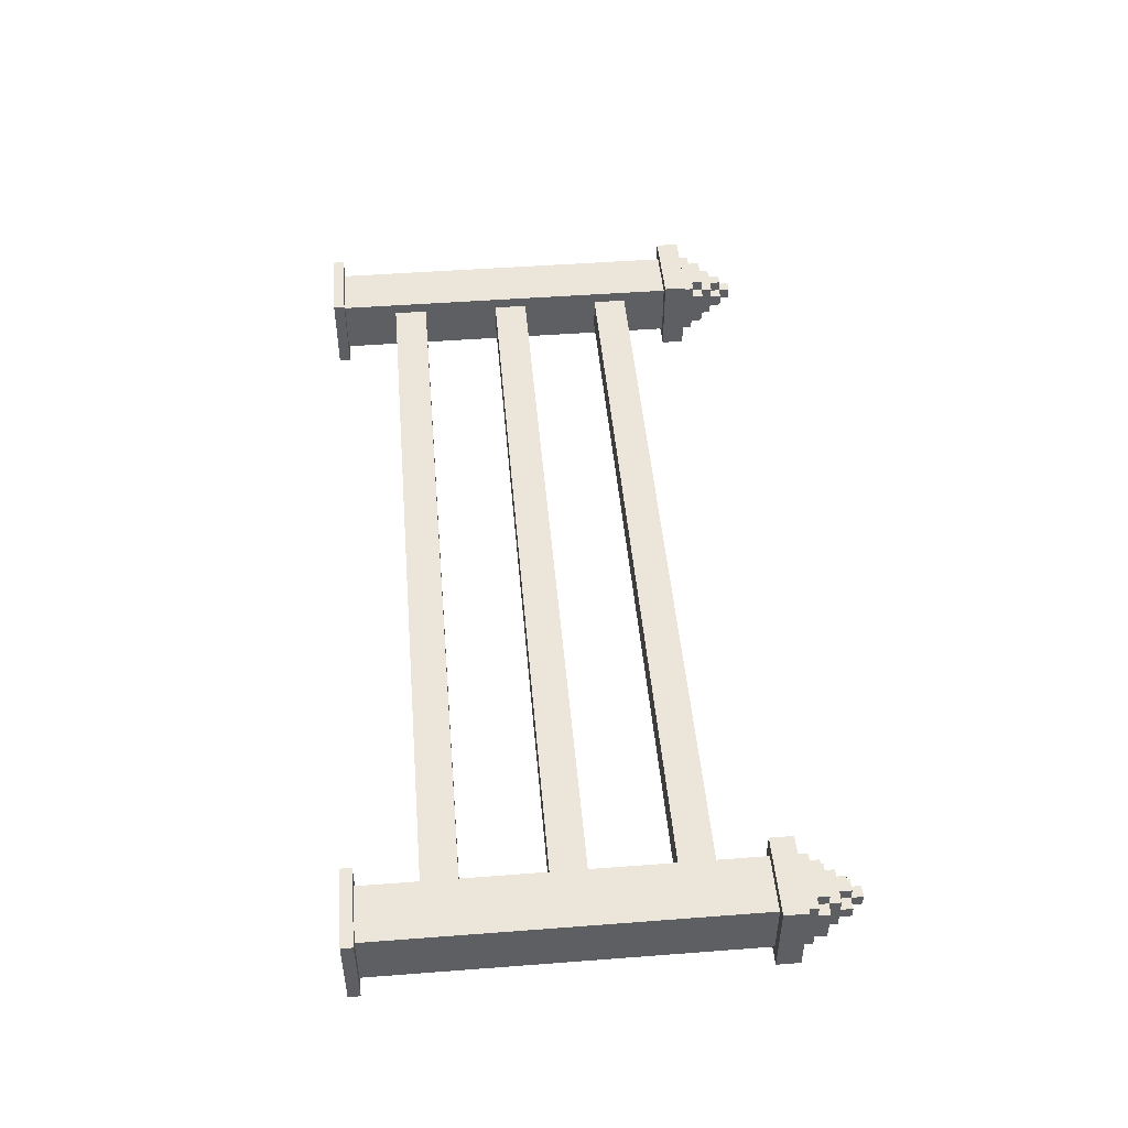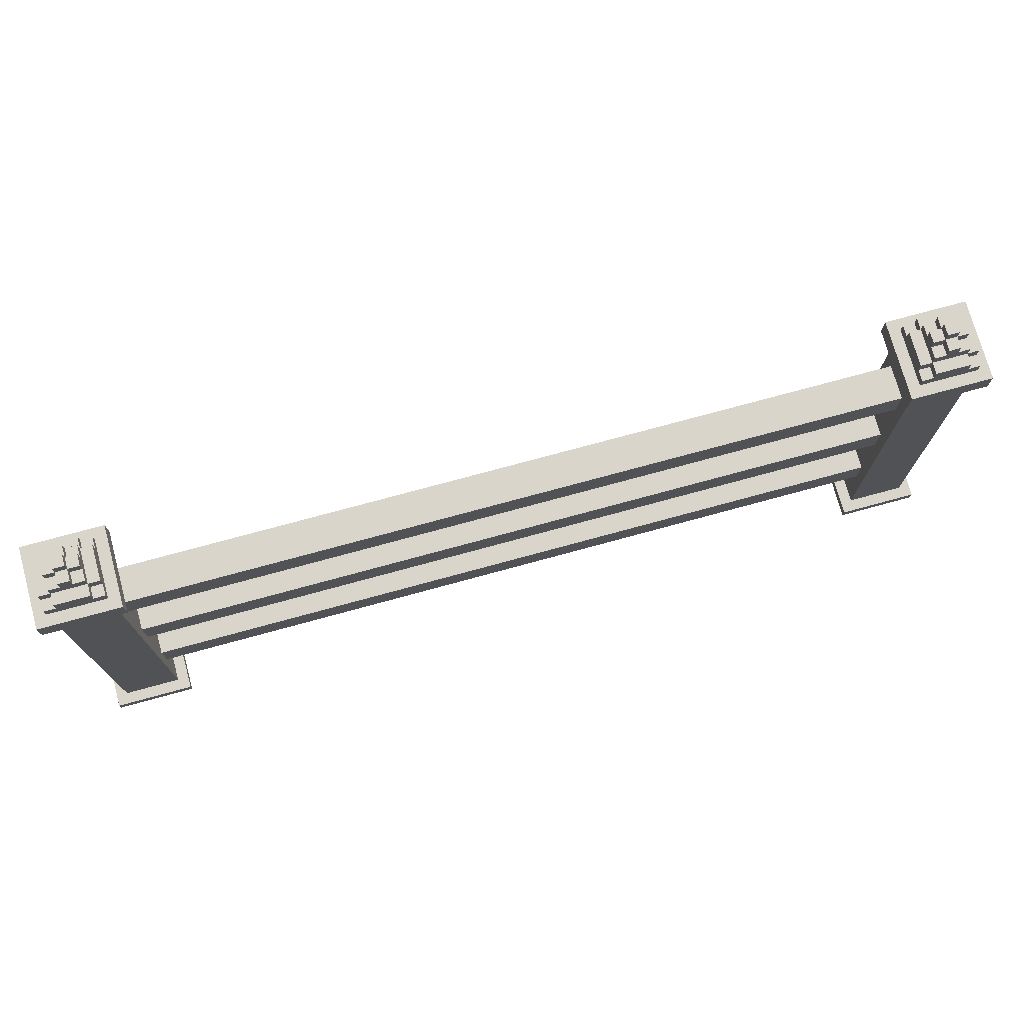
<metadata>
{"format":"obj","ext":"obj","renderer":"f3d","projection":"perspective","resolution":1024,"background":"white","views":[{"elev":47.6,"azim":85.1,"up":"+Z"},{"elev":74.2,"azim":164.7,"up":"+Y"}]}
</metadata>
<code>
o fence.002
v -4 0.08579 0.35
v -4 -0.01421 -0.35
v -4 -0.01421 0.35
v -4 0.08579 -0.35
v -4 3.486 0.35
v -4 3.286 -0.35
v -4 3.286 0.35
v -4 3.486 -0.35
v -3.9 3.286 0.25
v -3.9 0.08579 -0.25
v -3.9 0.08579 0.25
v -3.9 3.286 -0.25
v -3.9 3.586 0.25
v -3.9 3.486 -0.25
v -3.9 3.486 0.25
v -3.9 3.586 0.15
v -3.9 3.586 -0.15
v -3.9 3.586 -0.25
v -3.9 3.686 0.15
v -3.9 3.686 -0.15
v -3.8 3.686 0.25
v -3.8 3.586 0.15
v -3.8 3.586 0.25
v -3.8 3.686 0.15
v -3.8 3.686 -0.15
v -3.8 3.586 -0.25
v -3.8 3.586 -0.15
v -3.8 3.686 -0.25
v -3.8 3.786 0.15
v -3.8 3.786 0.05
v -3.8 3.786 -0.05
v -3.8 3.786 -0.15
v -3.8 3.886 0.05
v -3.8 3.886 -0.05
v -3.7 3.886 0.15
v -3.7 3.786 0.05
v -3.7 3.786 0.15
v -3.7 3.886 0.05
v -3.7 3.886 -0.05
v -3.7 3.786 -0.15
v -3.7 3.786 -0.05
v -3.7 3.886 -0.15
v -3.7 3.986 0.05
v -3.7 3.986 -0.05
v 3.3 0.08579 0.35
v 3.3 -0.01421 -0.35
v 3.3 -0.01421 0.35
v 3.3 0.08579 -0.35
v 3.3 3.486 0.35
v 3.3 3.286 -0.35
v 3.3 3.286 0.35
v 3.3 3.486 -0.35
v 3.4 0.5858 0.15
v 3.4 0.08579 -0.25
v 3.4 0.08579 0.25
v 3.4 0.5858 -0.15
v 3.4 0.8858 0.15
v 3.4 0.8858 -0.15
v 3.4 1.586 0.15
v 3.4 1.586 -0.15
v 3.4 1.886 0.15
v 3.4 1.886 -0.15
v 3.4 2.586 0.15
v 3.4 2.586 -0.15
v 3.4 2.886 0.15
v 3.4 2.886 -0.15
v 3.4 3.286 0.25
v 3.4 3.286 -0.25
v 3.4 3.586 0.25
v 3.4 3.486 -0.25
v 3.4 3.486 0.25
v 3.4 3.586 0.15
v 3.4 3.586 -0.15
v 3.4 3.586 -0.25
v 3.4 3.686 0.15
v 3.4 3.686 -0.15
v 3.5 3.686 0.25
v 3.5 3.586 0.15
v 3.5 3.586 0.25
v 3.5 3.686 0.15
v 3.5 3.686 -0.15
v 3.5 3.586 -0.25
v 3.5 3.586 -0.15
v 3.5 3.686 -0.25
v 3.5 3.786 0.15
v 3.5 3.786 0.05
v 3.5 3.786 -0.05
v 3.5 3.786 -0.15
v 3.5 3.886 0.05
v 3.5 3.886 -0.05
v 3.6 3.886 0.15
v 3.6 3.786 0.05
v 3.6 3.786 0.15
v 3.6 3.886 0.05
v 3.6 3.886 -0.05
v 3.6 3.786 -0.15
v 3.6 3.786 -0.05
v 3.6 3.886 -0.15
v 3.6 3.986 0.05
v 3.6 3.986 -0.05
v -3.6 3.786 0.15
v -3.6 3.786 0.05
v -3.6 3.886 0.15
v -3.6 3.886 0.05
v -3.6 3.786 -0.05
v -3.6 3.786 -0.15
v -3.6 3.886 -0.05
v -3.6 3.886 -0.15
v -3.6 3.986 0.05
v -3.6 3.986 -0.05
v -3.5 3.586 0.25
v -3.5 3.586 0.15
v -3.5 3.686 0.25
v -3.5 3.686 0.15
v -3.5 3.586 -0.15
v -3.5 3.586 -0.25
v -3.5 3.686 -0.15
v -3.5 3.686 -0.25
v -3.5 3.786 0.15
v -3.5 3.786 0.05
v -3.5 3.786 -0.05
v -3.5 3.786 -0.15
v -3.5 3.886 0.05
v -3.5 3.886 -0.05
v -3.4 0.08579 0.25
v -3.4 0.08579 -0.25
v -3.4 0.5858 0.15
v -3.4 0.5858 -0.15
v -3.4 0.8858 0.15
v -3.4 0.8858 -0.15
v -3.4 1.586 0.15
v -3.4 1.586 -0.15
v -3.4 1.886 0.15
v -3.4 1.886 -0.15
v -3.4 2.586 0.15
v -3.4 2.586 -0.15
v -3.4 2.886 0.15
v -3.4 2.886 -0.15
v -3.4 3.286 0.25
v -3.4 3.286 -0.25
v -3.4 3.486 0.25
v -3.4 3.486 -0.25
v -3.4 3.586 0.25
v -3.4 3.586 0.15
v -3.4 3.586 -0.15
v -3.4 3.586 -0.25
v -3.4 3.686 0.15
v -3.4 3.686 -0.15
v -3.3 -0.01421 0.35
v -3.3 -0.01421 -0.35
v -3.3 0.08579 0.35
v -3.3 0.08579 -0.35
v -3.3 3.286 0.35
v -3.3 3.286 -0.35
v -3.3 3.486 0.35
v -3.3 3.486 -0.35
v 3.7 3.786 0.15
v 3.7 3.786 0.05
v 3.7 3.886 0.15
v 3.7 3.886 0.05
v 3.7 3.786 -0.05
v 3.7 3.786 -0.15
v 3.7 3.886 -0.05
v 3.7 3.886 -0.15
v 3.7 3.986 0.05
v 3.7 3.986 -0.05
v 3.8 3.586 0.25
v 3.8 3.586 0.15
v 3.8 3.686 0.25
v 3.8 3.686 0.15
v 3.8 3.586 -0.15
v 3.8 3.586 -0.25
v 3.8 3.686 -0.15
v 3.8 3.686 -0.25
v 3.8 3.786 0.15
v 3.8 3.786 0.05
v 3.8 3.786 -0.05
v 3.8 3.786 -0.15
v 3.8 3.886 0.05
v 3.8 3.886 -0.05
v 3.9 0.08579 0.25
v 3.9 0.08579 -0.25
v 3.9 3.286 0.25
v 3.9 3.286 -0.25
v 3.9 3.486 0.25
v 3.9 3.486 -0.25
v 3.9 3.586 0.25
v 3.9 3.586 0.15
v 3.9 3.586 -0.15
v 3.9 3.586 -0.25
v 3.9 3.686 0.15
v 3.9 3.686 -0.15
v 4 -0.01421 0.35
v 4 -0.01421 -0.35
v 4 0.08579 0.35
v 4 0.08579 -0.35
v 4 3.286 0.35
v 4 3.286 -0.35
v 4 3.486 0.35
v 4 3.486 -0.35
v -3.3 -0.01421 0.35
v -4 0.08579 0.35
v -4 -0.01421 0.35
v -3.3 0.08579 0.35
v -3.3 3.286 0.35
v -4 3.486 0.35
v -4 3.286 0.35
v -3.3 3.486 0.35
v 4 -0.01421 0.35
v 3.3 0.08579 0.35
v 3.3 -0.01421 0.35
v 4 0.08579 0.35
v 4 3.286 0.35
v 3.3 3.486 0.35
v 3.3 3.286 0.35
v 4 3.486 0.35
v -3.8 3.586 0.25
v -3.9 3.586 0.25
v -3.9 3.486 0.25
v -3.5 3.586 0.25
v -3.8 3.686 0.25
v -3.5 3.686 0.25
v -3.4 0.08579 0.25
v -3.9 3.286 0.25
v -3.9 0.08579 0.25
v -3.4 3.286 0.25
v -3.4 3.486 0.25
v -3.4 3.586 0.25
v 3.5 3.586 0.25
v 3.4 3.586 0.25
v 3.4 3.486 0.25
v 3.8 3.586 0.25
v 3.5 3.686 0.25
v 3.8 3.686 0.25
v 3.9 0.08579 0.25
v 3.4 3.286 0.25
v 3.4 0.08579 0.25
v 3.9 3.286 0.25
v 3.9 3.486 0.25
v 3.9 3.586 0.25
v -3.8 3.586 0.15
v -3.9 3.686 0.15
v -3.9 3.586 0.15
v -3.8 3.686 0.15
v -3.7 3.786 0.15
v -3.8 3.786 0.15
v -3.6 3.786 0.15
v -3.7 3.886 0.15
v -3.6 3.886 0.15
v -3.5 3.686 0.15
v -3.5 3.786 0.15
v -3.4 3.586 0.15
v -3.5 3.586 0.15
v -3.4 3.686 0.15
v 3.4 0.5858 0.15
v -3.4 0.8858 0.15
v -3.4 0.5858 0.15
v 3.4 0.8858 0.15
v 3.4 1.586 0.15
v -3.4 1.886 0.15
v -3.4 1.586 0.15
v 3.4 1.886 0.15
v 3.4 2.586 0.15
v -3.4 2.886 0.15
v -3.4 2.586 0.15
v 3.4 2.886 0.15
v 3.5 3.586 0.15
v 3.4 3.686 0.15
v 3.4 3.586 0.15
v 3.5 3.686 0.15
v 3.6 3.786 0.15
v 3.5 3.786 0.15
v 3.7 3.786 0.15
v 3.6 3.886 0.15
v 3.7 3.886 0.15
v 3.8 3.686 0.15
v 3.8 3.786 0.15
v 3.9 3.586 0.15
v 3.8 3.586 0.15
v 3.9 3.686 0.15
v -3.7 3.786 0.05
v -3.8 3.886 0.05
v -3.8 3.786 0.05
v -3.7 3.886 0.05
v -3.6 3.886 0.05
v -3.7 3.986 0.05
v -3.6 3.986 0.05
v -3.5 3.786 0.05
v -3.6 3.786 0.05
v -3.5 3.886 0.05
v 3.6 3.786 0.05
v 3.5 3.886 0.05
v 3.5 3.786 0.05
v 3.6 3.886 0.05
v 3.7 3.886 0.05
v 3.6 3.986 0.05
v 3.7 3.986 0.05
v 3.8 3.786 0.05
v 3.7 3.786 0.05
v 3.8 3.886 0.05
v -3.8 3.786 -0.05
v -3.8 3.886 -0.05
v -3.7 3.786 -0.05
v -3.7 3.886 -0.05
v -3.7 3.986 -0.05
v -3.6 3.886 -0.05
v -3.6 3.986 -0.05
v -3.6 3.786 -0.05
v -3.5 3.786 -0.05
v -3.5 3.886 -0.05
v 3.5 3.786 -0.05
v 3.5 3.886 -0.05
v 3.6 3.786 -0.05
v 3.6 3.886 -0.05
v 3.6 3.986 -0.05
v 3.7 3.886 -0.05
v 3.7 3.986 -0.05
v 3.7 3.786 -0.05
v 3.8 3.786 -0.05
v 3.8 3.886 -0.05
v -3.9 3.586 -0.15
v -3.9 3.686 -0.15
v -3.8 3.586 -0.15
v -3.8 3.686 -0.15
v -3.8 3.786 -0.15
v -3.7 3.786 -0.15
v -3.6 3.786 -0.15
v -3.7 3.886 -0.15
v -3.6 3.886 -0.15
v -3.5 3.686 -0.15
v -3.5 3.786 -0.15
v -3.5 3.586 -0.15
v -3.4 3.586 -0.15
v -3.4 3.686 -0.15
v -3.4 0.5858 -0.15
v -3.4 0.8858 -0.15
v 3.4 0.5858 -0.15
v 3.4 0.8858 -0.15
v -3.4 1.586 -0.15
v -3.4 1.886 -0.15
v 3.4 1.586 -0.15
v 3.4 1.886 -0.15
v -3.4 2.586 -0.15
v -3.4 2.886 -0.15
v 3.4 2.586 -0.15
v 3.4 2.886 -0.15
v 3.4 3.586 -0.15
v 3.4 3.686 -0.15
v 3.5 3.586 -0.15
v 3.5 3.686 -0.15
v 3.5 3.786 -0.15
v 3.6 3.786 -0.15
v 3.7 3.786 -0.15
v 3.6 3.886 -0.15
v 3.7 3.886 -0.15
v 3.8 3.686 -0.15
v 3.8 3.786 -0.15
v 3.8 3.586 -0.15
v 3.9 3.586 -0.15
v 3.9 3.686 -0.15
v -3.9 3.486 -0.25
v -3.9 3.586 -0.25
v -3.8 3.586 -0.25
v -3.5 3.586 -0.25
v -3.8 3.686 -0.25
v -3.5 3.686 -0.25
v -3.9 0.08579 -0.25
v -3.9 3.286 -0.25
v -3.4 0.08579 -0.25
v -3.4 3.286 -0.25
v -3.4 3.486 -0.25
v -3.4 3.586 -0.25
v 3.4 3.486 -0.25
v 3.4 3.586 -0.25
v 3.5 3.586 -0.25
v 3.8 3.586 -0.25
v 3.5 3.686 -0.25
v 3.8 3.686 -0.25
v 3.4 0.08579 -0.25
v 3.4 3.286 -0.25
v 3.9 0.08579 -0.25
v 3.9 3.286 -0.25
v 3.9 3.486 -0.25
v 3.9 3.586 -0.25
v -4 -0.01421 -0.35
v -4 0.08579 -0.35
v -3.3 -0.01421 -0.35
v -3.3 0.08579 -0.35
v -4 3.286 -0.35
v -4 3.486 -0.35
v -3.3 3.286 -0.35
v -3.3 3.486 -0.35
v 3.3 -0.01421 -0.35
v 3.3 0.08579 -0.35
v 4 -0.01421 -0.35
v 4 0.08579 -0.35
v 3.3 3.286 -0.35
v 3.3 3.486 -0.35
v 4 3.286 -0.35
v 4 3.486 -0.35
v -4 -0.01421 -0.35
v -3.3 -0.01421 0.35
v -4 -0.01421 0.35
v -3.3 -0.01421 -0.35
v 3.3 -0.01421 -0.35
v 4 -0.01421 0.35
v 3.3 -0.01421 0.35
v 4 -0.01421 -0.35
v -3.4 0.5858 -0.15
v 3.4 0.5858 0.15
v -3.4 0.5858 0.15
v 3.4 0.5858 -0.15
v -3.4 1.586 -0.15
v 3.4 1.586 0.15
v -3.4 1.586 0.15
v 3.4 1.586 -0.15
v -3.4 2.586 -0.15
v 3.4 2.586 0.15
v -3.4 2.586 0.15
v 3.4 2.586 -0.15
v -3.9 3.286 0.25
v -3.3 3.286 0.35
v -4 3.286 0.35
v -3.4 3.286 0.25
v 3.4 3.286 0.25
v 4 3.286 0.35
v 3.3 3.286 0.35
v 3.9 3.286 0.25
v -3.9 3.286 -0.25
v -3.4 3.286 -0.25
v 3.4 3.286 -0.25
v 3.9 3.286 -0.25
v -4 3.286 -0.35
v -3.3 3.286 -0.35
v 3.3 3.286 -0.35
v 4 3.286 -0.35
v -4 0.08579 0.35
v -3.3 0.08579 0.35
v -3.9 0.08579 0.25
v -3.4 0.08579 0.25
v 3.3 0.08579 0.35
v 4 0.08579 0.35
v 3.4 0.08579 0.25
v 3.9 0.08579 0.25
v -3.9 0.08579 -0.25
v -3.4 0.08579 -0.25
v 3.4 0.08579 -0.25
v 3.9 0.08579 -0.25
v -4 0.08579 -0.35
v -3.3 0.08579 -0.35
v 3.3 0.08579 -0.35
v 4 0.08579 -0.35
v -3.4 0.8858 0.15
v 3.4 0.8858 0.15
v -3.4 0.8858 -0.15
v 3.4 0.8858 -0.15
v -3.4 1.886 0.15
v 3.4 1.886 0.15
v -3.4 1.886 -0.15
v 3.4 1.886 -0.15
v -3.4 2.886 0.15
v 3.4 2.886 0.15
v -3.4 2.886 -0.15
v 3.4 2.886 -0.15
v -4 3.486 0.35
v -3.3 3.486 0.35
v -3.9 3.486 0.25
v -3.4 3.486 0.25
v 3.3 3.486 0.35
v 4 3.486 0.35
v 3.4 3.486 0.25
v 3.9 3.486 0.25
v -3.9 3.486 -0.25
v -3.4 3.486 -0.25
v 3.4 3.486 -0.25
v 3.9 3.486 -0.25
v -4 3.486 -0.35
v -3.3 3.486 -0.35
v 3.3 3.486 -0.35
v 4 3.486 -0.35
v -3.9 3.586 0.25
v -3.8 3.586 0.25
v -3.9 3.586 0.15
v -3.8 3.586 0.15
v -3.5 3.586 0.25
v -3.4 3.586 0.25
v -3.5 3.586 0.15
v -3.4 3.586 0.15
v 3.4 3.586 0.25
v 3.5 3.586 0.25
v 3.4 3.586 0.15
v 3.5 3.586 0.15
v 3.8 3.586 0.25
v 3.9 3.586 0.25
v 3.8 3.586 0.15
v 3.9 3.586 0.15
v -3.9 3.586 -0.15
v -3.8 3.586 -0.15
v -3.9 3.586 -0.25
v -3.8 3.586 -0.25
v -3.5 3.586 -0.15
v -3.4 3.586 -0.15
v -3.5 3.586 -0.25
v -3.4 3.586 -0.25
v 3.4 3.586 -0.15
v 3.5 3.586 -0.15
v 3.4 3.586 -0.25
v 3.5 3.586 -0.25
v 3.8 3.586 -0.15
v 3.9 3.586 -0.15
v 3.8 3.586 -0.25
v 3.9 3.586 -0.25
v -3.8 3.686 0.25
v -3.5 3.686 0.25
v -3.8 3.686 0.15
v -3.5 3.686 0.15
v 3.5 3.686 0.25
v 3.8 3.686 0.25
v 3.5 3.686 0.15
v 3.8 3.686 0.15
v -3.9 3.686 0.15
v -3.9 3.686 -0.15
v -3.8 3.686 -0.15
v -3.4 3.686 0.15
v -3.5 3.686 -0.15
v -3.4 3.686 -0.15
v 3.4 3.686 0.15
v 3.4 3.686 -0.15
v 3.5 3.686 -0.15
v 3.9 3.686 0.15
v 3.8 3.686 -0.15
v 3.9 3.686 -0.15
v -3.8 3.686 -0.25
v -3.5 3.686 -0.25
v 3.5 3.686 -0.25
v 3.8 3.686 -0.25
v -3.8 3.786 0.15
v -3.7 3.786 0.15
v -3.8 3.786 0.05
v -3.7 3.786 0.05
v -3.6 3.786 0.15
v -3.5 3.786 0.15
v -3.6 3.786 0.05
v -3.5 3.786 0.05
v 3.5 3.786 0.15
v 3.6 3.786 0.15
v 3.5 3.786 0.05
v 3.6 3.786 0.05
v 3.7 3.786 0.15
v 3.8 3.786 0.15
v 3.7 3.786 0.05
v 3.8 3.786 0.05
v -3.8 3.786 -0.05
v -3.7 3.786 -0.05
v -3.8 3.786 -0.15
v -3.7 3.786 -0.15
v -3.6 3.786 -0.05
v -3.5 3.786 -0.05
v -3.6 3.786 -0.15
v -3.5 3.786 -0.15
v 3.5 3.786 -0.05
v 3.6 3.786 -0.05
v 3.5 3.786 -0.15
v 3.6 3.786 -0.15
v 3.7 3.786 -0.05
v 3.8 3.786 -0.05
v 3.7 3.786 -0.15
v 3.8 3.786 -0.15
v -3.7 3.886 0.15
v -3.6 3.886 0.15
v -3.7 3.886 0.05
v -3.6 3.886 0.05
v 3.6 3.886 0.15
v 3.7 3.886 0.15
v 3.6 3.886 0.05
v 3.7 3.886 0.05
v -3.8 3.886 0.05
v -3.8 3.886 -0.05
v -3.7 3.886 -0.05
v -3.5 3.886 0.05
v -3.6 3.886 -0.05
v -3.5 3.886 -0.05
v 3.5 3.886 0.05
v 3.5 3.886 -0.05
v 3.6 3.886 -0.05
v 3.8 3.886 0.05
v 3.7 3.886 -0.05
v 3.8 3.886 -0.05
v -3.7 3.886 -0.15
v -3.6 3.886 -0.15
v 3.6 3.886 -0.15
v 3.7 3.886 -0.15
v -3.7 3.986 0.05
v -3.6 3.986 0.05
v -3.7 3.986 -0.05
v -3.6 3.986 -0.05
v 3.6 3.986 0.05
v 3.7 3.986 0.05
v 3.6 3.986 -0.05
v 3.7 3.986 -0.05
f 1 2 3
f 4 2 1
f 5 6 7
f 8 6 5
f 9 10 11
f 12 10 9
f 13 14 15
f 16 14 13
f 17 14 16
f 18 14 17
f 19 17 16
f 20 17 19
f 21 22 23
f 24 22 21
f 25 26 27
f 28 26 25
f 29 25 24
f 30 25 29
f 31 25 30
f 32 25 31
f 33 31 30
f 34 31 33
f 35 36 37
f 38 36 35
f 39 40 41
f 42 40 39
f 43 39 38
f 44 39 43
f 45 46 47
f 48 46 45
f 49 50 51
f 52 50 49
f 53 54 55
f 56 54 53
f 57 53 55
f 58 54 56
f 59 57 55
f 59 58 57
f 60 54 58
f 60 58 59
f 61 59 55
f 62 54 60
f 63 61 55
f 63 62 61
f 64 54 62
f 64 62 63
f 65 63 55
f 66 54 64
f 67 65 55
f 67 66 65
f 68 54 66
f 68 66 67
f 69 70 71
f 72 70 69
f 73 70 72
f 74 70 73
f 75 73 72
f 76 73 75
f 77 78 79
f 80 78 77
f 81 82 83
f 84 82 81
f 85 81 80
f 86 81 85
f 87 81 86
f 88 81 87
f 89 87 86
f 90 87 89
f 91 92 93
f 94 92 91
f 95 96 97
f 98 96 95
f 99 95 94
f 100 95 99
f 101 102 103
f 103 102 104
f 105 106 107
f 107 106 108
f 104 107 109
f 109 107 110
f 111 112 113
f 113 112 114
f 115 116 117
f 117 116 118
f 114 117 119
f 119 117 120
f 120 117 121
f 121 117 122
f 120 121 123
f 123 121 124
f 125 126 127
f 127 126 128
f 125 127 129
f 128 126 130
f 125 129 131
f 129 130 131
f 130 126 132
f 131 130 132
f 125 131 133
f 132 126 134
f 125 133 135
f 133 134 135
f 134 126 136
f 135 134 136
f 125 135 137
f 136 126 138
f 125 137 139
f 137 138 139
f 138 126 140
f 139 138 140
f 141 142 143
f 143 142 144
f 144 142 145
f 145 142 146
f 144 145 147
f 147 145 148
f 149 150 151
f 151 150 152
f 153 154 155
f 155 154 156
f 157 158 159
f 159 158 160
f 161 162 163
f 163 162 164
f 160 163 165
f 165 163 166
f 167 168 169
f 169 168 170
f 171 172 173
f 173 172 174
f 170 173 175
f 175 173 176
f 176 173 177
f 177 173 178
f 176 177 179
f 179 177 180
f 181 182 183
f 183 182 184
f 185 186 187
f 187 186 188
f 188 186 189
f 189 186 190
f 188 189 191
f 191 189 192
f 193 194 195
f 195 194 196
f 197 198 199
f 199 198 200
f 201 202 203
f 204 202 201
f 205 206 207
f 208 206 205
f 209 210 211
f 212 210 209
f 213 214 215
f 216 214 213
f 217 218 219
f 220 217 219
f 220 221 217
f 222 221 220
f 223 224 225
f 226 224 223
f 227 220 219
f 228 220 227
f 229 230 231
f 232 229 231
f 232 233 229
f 234 233 232
f 235 236 237
f 238 236 235
f 239 232 231
f 240 232 239
f 241 242 243
f 244 242 241
f 245 246 244
f 247 245 244
f 247 248 245
f 249 248 247
f 250 247 244
f 251 247 250
f 252 250 253
f 254 250 252
f 255 256 257
f 258 256 255
f 259 260 261
f 262 260 259
f 263 264 265
f 266 264 263
f 267 268 269
f 270 268 267
f 271 272 270
f 273 271 270
f 273 274 271
f 275 274 273
f 276 273 270
f 277 273 276
f 278 276 279
f 280 276 278
f 281 282 283
f 284 282 281
f 285 286 284
f 287 286 285
f 288 285 289
f 290 285 288
f 291 292 293
f 294 292 291
f 295 296 294
f 297 296 295
f 298 295 299
f 300 295 298
f 301 302 303
f 303 302 304
f 304 305 306
f 306 305 307
f 308 306 309
f 309 306 310
f 311 312 313
f 313 312 314
f 314 315 316
f 316 315 317
f 318 316 319
f 319 316 320
f 321 322 323
f 323 322 324
f 324 325 326
f 324 326 327
f 326 328 327
f 327 328 329
f 324 327 330
f 330 327 331
f 332 330 333
f 333 330 334
f 335 336 337
f 337 336 338
f 339 340 341
f 341 340 342
f 343 344 345
f 345 344 346
f 347 348 349
f 349 348 350
f 350 351 352
f 350 352 353
f 352 354 353
f 353 354 355
f 350 353 356
f 356 353 357
f 358 356 359
f 359 356 360
f 361 362 363
f 361 363 364
f 363 365 364
f 364 365 366
f 367 368 369
f 369 368 370
f 361 364 371
f 371 364 372
f 373 374 375
f 373 375 376
f 375 377 376
f 376 377 378
f 379 380 381
f 381 380 382
f 373 376 383
f 383 376 384
f 385 386 387
f 387 386 388
f 389 390 391
f 391 390 392
f 393 394 395
f 395 394 396
f 397 398 399
f 399 398 400
f 401 402 403
f 404 402 401
f 405 406 407
f 408 406 405
f 409 410 411
f 412 410 409
f 413 414 415
f 416 414 413
f 417 418 419
f 420 418 417
f 421 422 423
f 424 422 421
f 425 426 427
f 428 426 425
f 429 421 423
f 430 422 424
f 431 425 427
f 432 426 428
f 433 429 423
f 433 430 429
f 434 422 430
f 434 430 433
f 435 432 431
f 435 431 427
f 436 426 432
f 436 432 435
f 437 438 439
f 439 438 440
f 441 442 443
f 443 442 444
f 437 439 445
f 440 438 446
f 441 443 447
f 444 442 448
f 437 445 449
f 445 446 449
f 446 438 450
f 449 446 450
f 447 448 451
f 441 447 451
f 448 442 452
f 451 448 452
f 453 454 455
f 455 454 456
f 457 458 459
f 459 458 460
f 461 462 463
f 463 462 464
f 465 466 467
f 467 466 468
f 469 470 471
f 471 470 472
f 465 467 473
f 468 466 474
f 469 471 475
f 472 470 476
f 465 473 477
f 473 474 477
f 474 466 478
f 477 474 478
f 475 476 479
f 469 475 479
f 476 470 480
f 479 476 480
f 481 482 483
f 483 482 484
f 485 486 487
f 487 486 488
f 489 490 491
f 491 490 492
f 493 494 495
f 495 494 496
f 497 498 499
f 499 498 500
f 501 502 503
f 503 502 504
f 505 506 507
f 507 506 508
f 509 510 511
f 511 510 512
f 513 514 515
f 515 514 516
f 517 518 519
f 519 518 520
f 521 515 522
f 522 515 523
f 516 524 525
f 525 524 526
f 527 519 528
f 528 519 529
f 520 530 531
f 531 530 532
f 523 525 533
f 533 525 534
f 529 531 535
f 535 531 536
f 537 538 539
f 539 538 540
f 541 542 543
f 543 542 544
f 545 546 547
f 547 546 548
f 549 550 551
f 551 550 552
f 553 554 555
f 555 554 556
f 557 558 559
f 559 558 560
f 561 562 563
f 563 562 564
f 565 566 567
f 567 566 568
f 569 570 571
f 571 570 572
f 573 574 575
f 575 574 576
f 577 571 578
f 578 571 579
f 572 580 581
f 581 580 582
f 583 575 584
f 584 575 585
f 576 586 587
f 587 586 588
f 579 581 589
f 589 581 590
f 585 587 591
f 591 587 592
f 593 594 595
f 595 594 596
f 597 598 599
f 599 598 600

</code>
